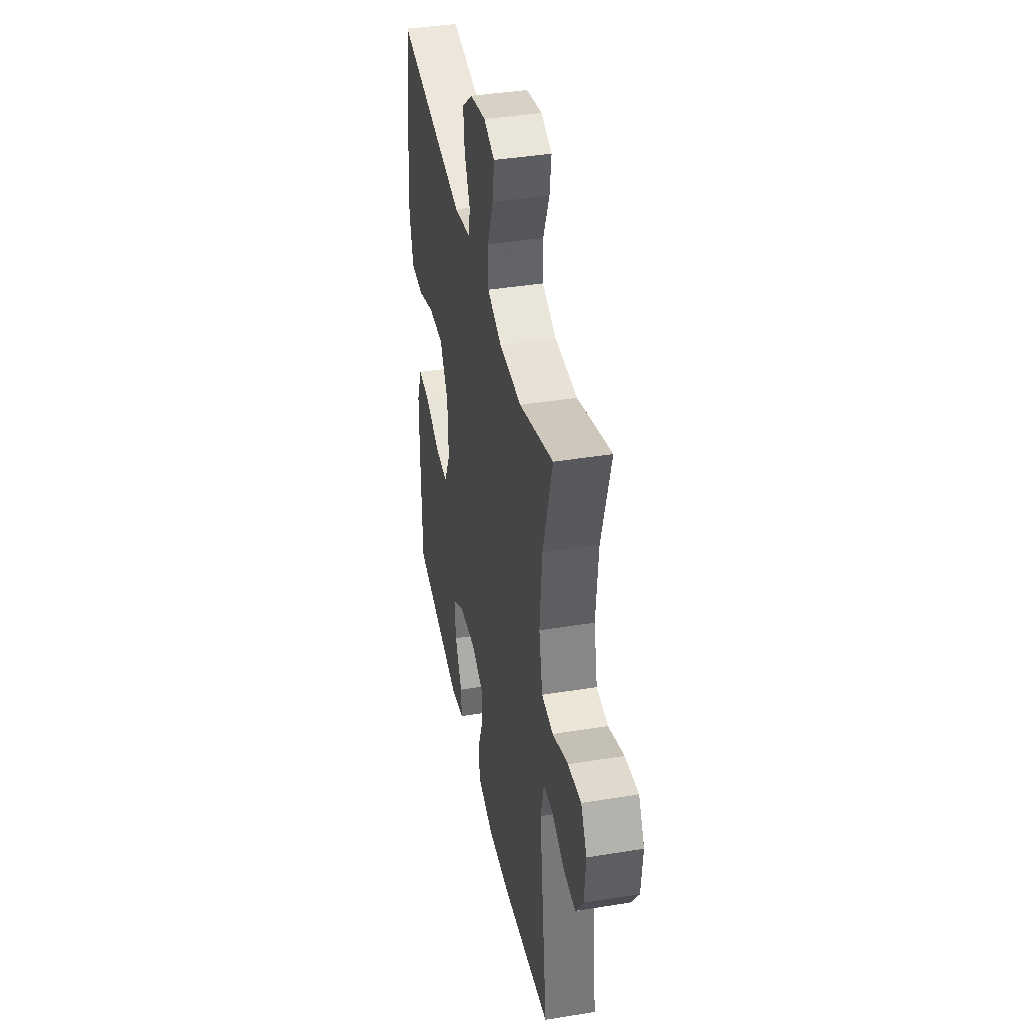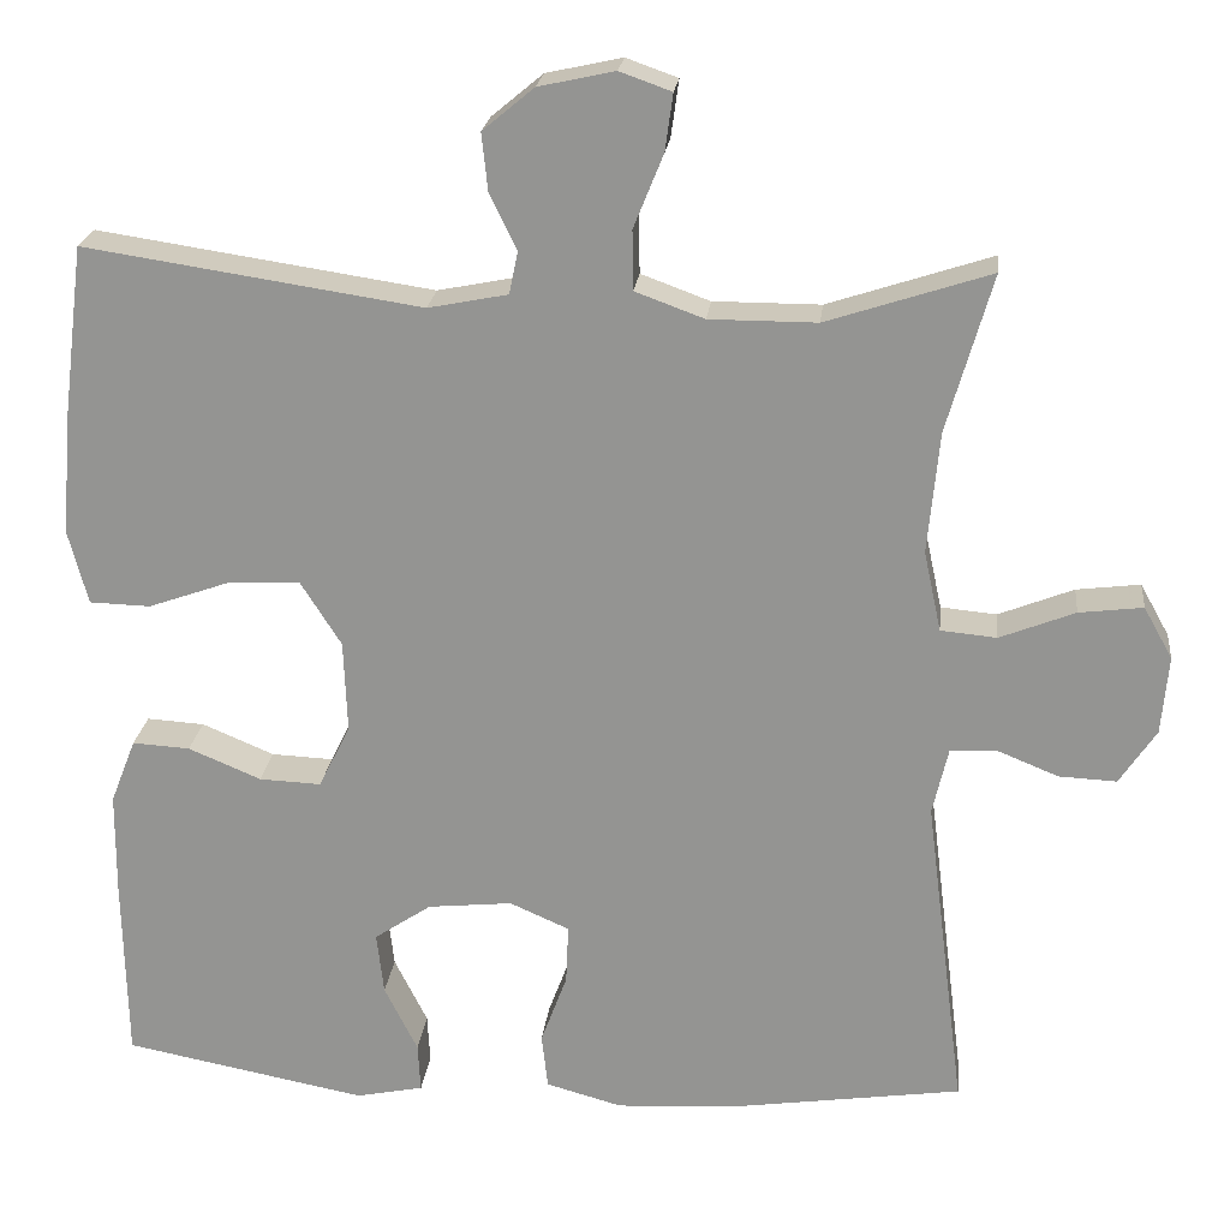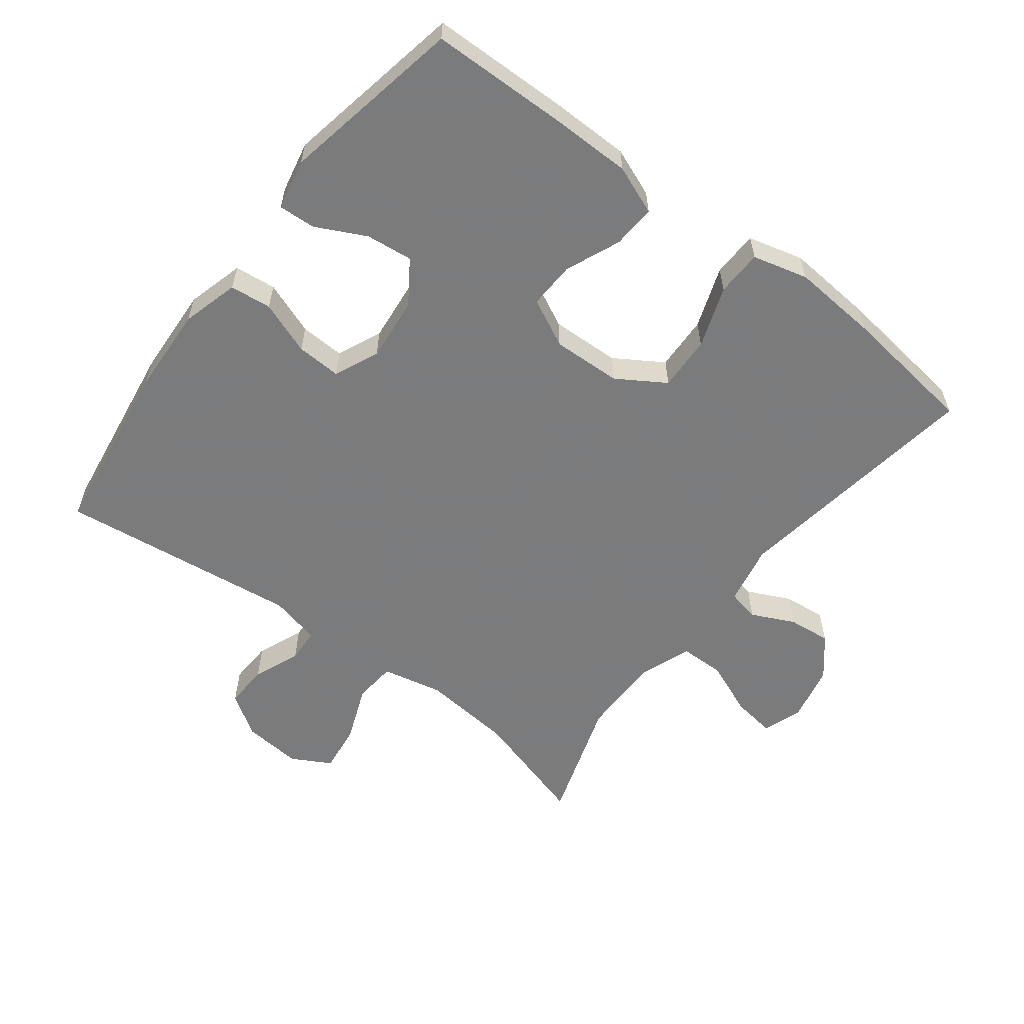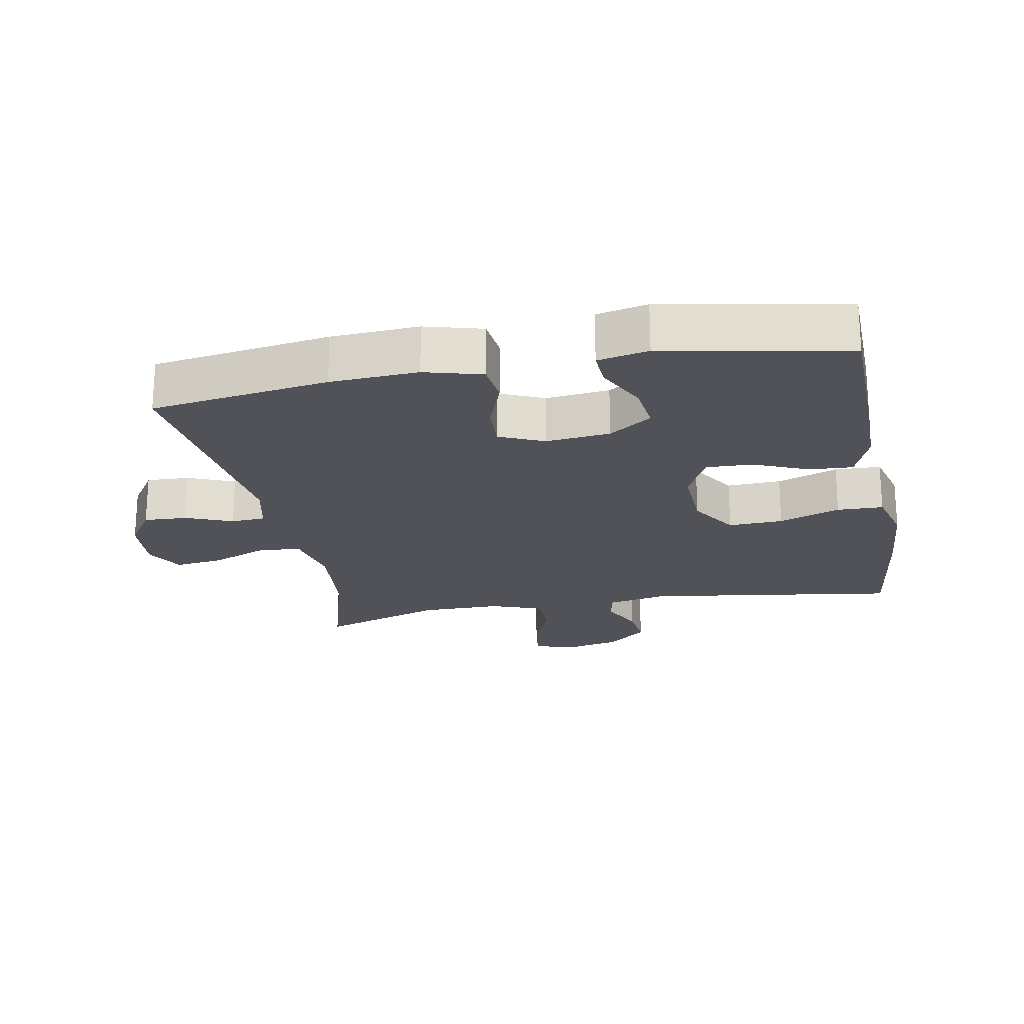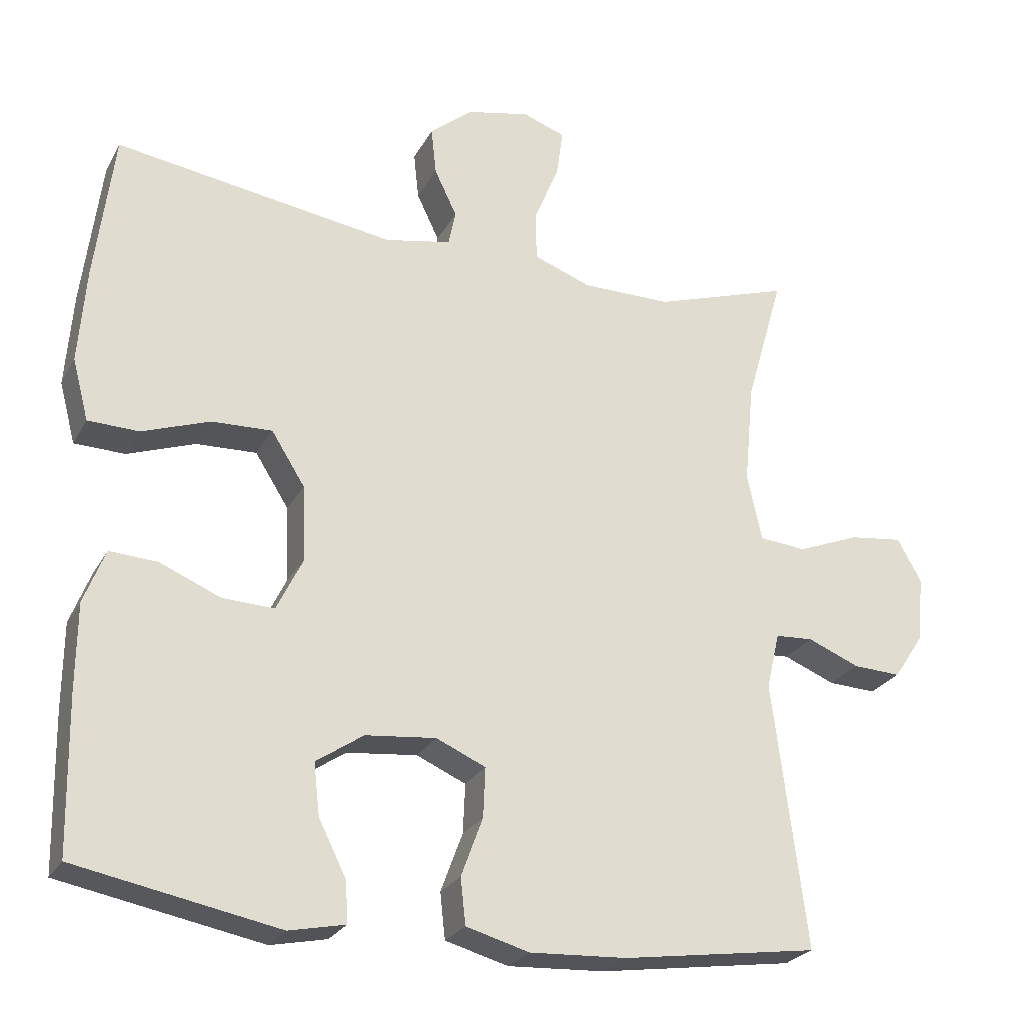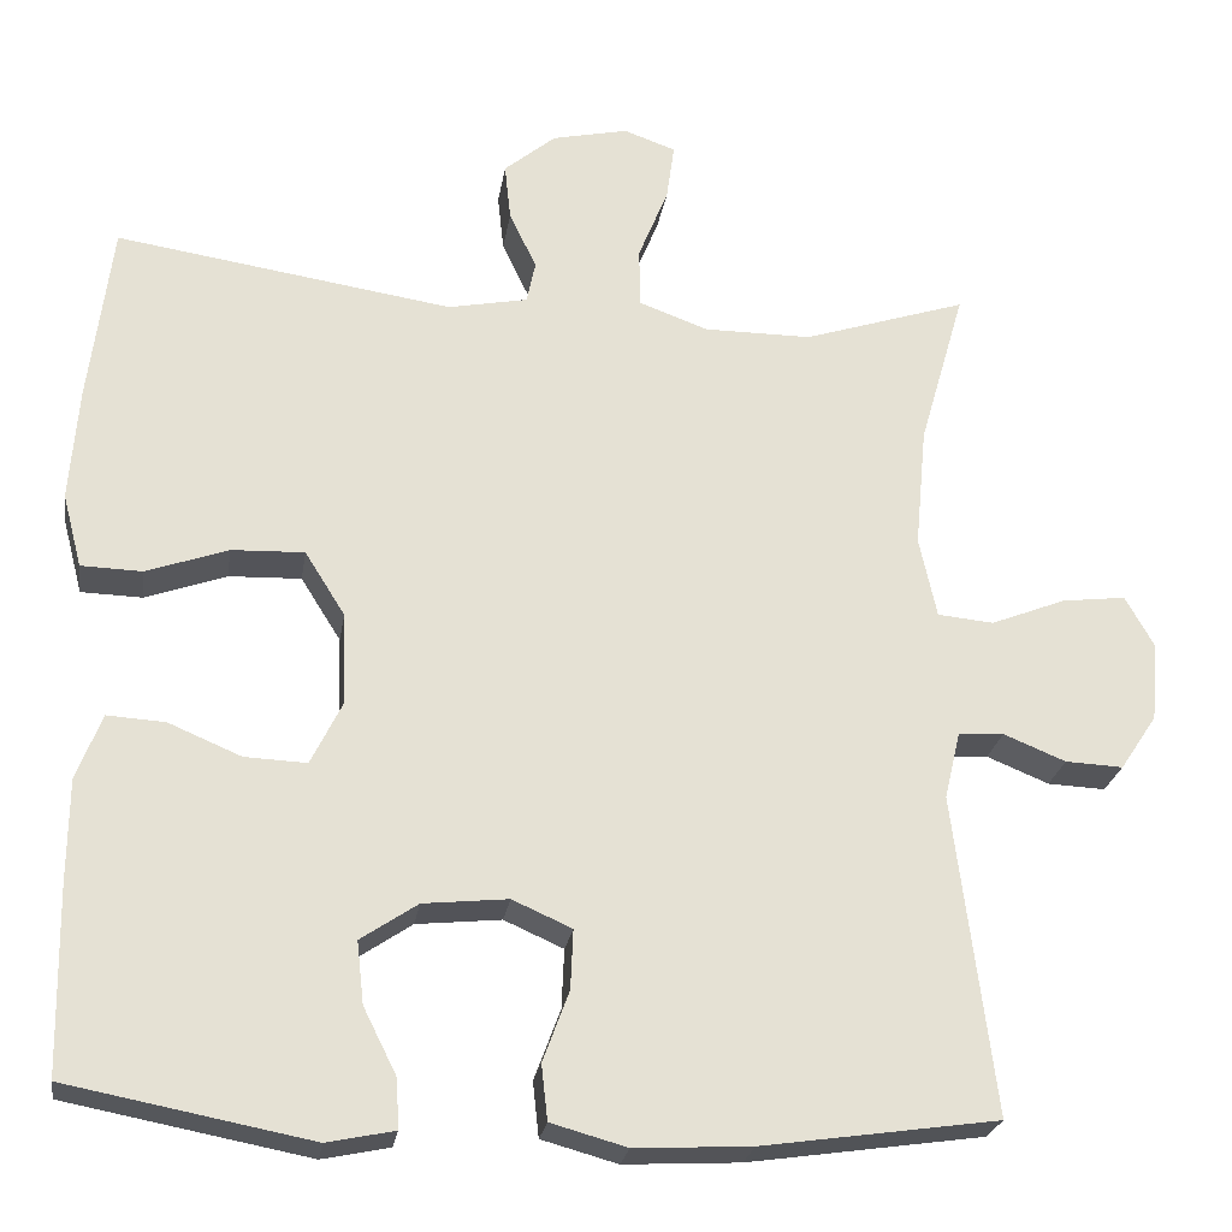
<metadata>
{"format":"obj","ext":"obj","renderer":"f3d","projection":"perspective","resolution":1024,"background":"white","views":[{"elev":40.3,"azim":78.7,"up":"+Z"},{"elev":22.0,"azim":6.2,"up":"+Z"},{"elev":-58.4,"azim":-127.4,"up":"+Y"},{"elev":-21.6,"azim":-169.2,"up":"+Y"},{"elev":-25.3,"azim":-22.8,"up":"+Z"},{"elev":-24.3,"azim":-8.8,"up":"+Z"}]}
</metadata>
<code>
v -0.5 0.07 0.5
v -0.115 0.07 0.442
v -0.024 0.07 0.46
v -0.014 0.07 0.508
v -0.045 0.07 0.573
v -0.052 0.07 0.638
v 0.007 0.07 0.687
v 0.094 0.07 0.706
v 0.153 0.07 0.685
v 0.144 0.07 0.62
v 0.11 0.07 0.536
v 0.111 0.07 0.468
v 0.19 0.07 0.439
v 0.313 0.07 0.439
v 0.5 0.07 0.5
v 0.448 0.07 0.319
v 0.435 0.07 0.18
v 0.455 0.07 0.088
v 0.519 0.07 0.082
v 0.605 0.07 0.116
v 0.678 0.07 0.125
v 0.711 0.07 0.066
v 0.703 0.07 -0.024
v 0.661 0.07 -0.087
v 0.595 0.07 -0.084
v 0.524 0.07 -0.055
v 0.472 0.07 -0.058
v 0.454 0.07 -0.135
v 0.5 0.07 -0.5
v 0.23 0.07 -0.539
v 0.097 0.07 -0.546
v 0.01 0.07 -0.522
v 0.003 0.07 -0.459
v 0.033 0.07 -0.378
v 0.036 0.07 -0.31
v -0.032 0.07 -0.28
v -0.129 0.07 -0.29
v -0.194 0.07 -0.334
v -0.186 0.07 -0.405
v -0.148 0.07 -0.481
v -0.145 0.07 -0.537
v -0.222 0.07 -0.553
v -0.5 0.07 -0.5
v -0.504 0.07 -0.287
v -0.503 0.07 -0.169
v -0.474 0.07 -0.095
v -0.408 0.07 -0.099
v -0.325 0.07 -0.134
v -0.254 0.07 -0.137
v -0.218 0.07 -0.064
v -0.222 0.07 0.041
v -0.268 0.07 0.114
v -0.351 0.07 0.111
v -0.444 0.07 0.078
v -0.514 0.07 0.08
v -0.536 0.07 0.164
v -0.526 0.07 0.294
v -0.5 0 0.5
v -0.115 0 0.442
v -0.024 0 0.46
v -0.014 0 0.508
v -0.045 0 0.573
v -0.052 0 0.638
v 0.007 0 0.687
v 0.094 0 0.706
v 0.153 0 0.685
v 0.144 0 0.62
v 0.11 0 0.536
v 0.111 0 0.468
v 0.19 0 0.439
v 0.313 0 0.439
v 0.5 0 0.5
v 0.448 0 0.319
v 0.435 0 0.18
v 0.455 0 0.088
v 0.519 0 0.082
v 0.605 0 0.116
v 0.678 0 0.125
v 0.711 0 0.066
v 0.703 0 -0.024
v 0.661 0 -0.087
v 0.595 0 -0.084
v 0.524 0 -0.055
v 0.472 0 -0.058
v 0.454 0 -0.135
v 0.5 0 -0.5
v 0.23 0 -0.539
v 0.097 0 -0.546
v 0.01 0 -0.522
v 0.003 0 -0.459
v 0.033 0 -0.378
v 0.036 0 -0.31
v -0.032 0 -0.28
v -0.129 0 -0.29
v -0.194 0 -0.334
v -0.186 0 -0.405
v -0.148 0 -0.481
v -0.145 0 -0.537
v -0.222 0 -0.553
v -0.5 0 -0.5
v -0.504 0 -0.287
v -0.503 0 -0.169
v -0.474 0 -0.095
v -0.408 0 -0.099
v -0.325 0 -0.134
v -0.254 0 -0.137
v -0.218 0 -0.064
v -0.222 0 0.041
v -0.268 0 0.114
v -0.351 0 0.111
v -0.444 0 0.078
v -0.514 0 0.08
v -0.536 0 0.164
v -0.526 0 0.294
f 57 1 2
f 56 57 2
f 55 56 2
f 54 55 2
f 53 54 2
f 52 53 2 3
f 51 52 3
f 50 51 3
f 46 47 48
f 45 46 48
f 44 45 48
f 43 44 48
f 42 43 48
f 41 42 48
f 40 41 48
f 39 40 48
f 38 39 48 49
f 37 38 49 50
f 32 33 34
f 31 32 34
f 30 31 34
f 29 30 34
f 28 29 34
f 27 28 34 35
f 24 25 26
f 23 24 26
f 22 23 26
f 21 22 26
f 20 21 26
f 19 20 26
f 18 19 26 27
f 27 35 36
f 18 27 36
f 17 18 36
f 14 15 16
f 36 37 50
f 17 36 50
f 16 17 50
f 14 16 50
f 13 14 50
f 9 10 11
f 8 9 11
f 7 8 11
f 6 7 11
f 5 6 11
f 4 5 11
f 12 13 50 3
f 3 4 11 12
f 59 58 114
f 59 114 113
f 59 113 112
f 59 112 111
f 59 111 110
f 60 59 110 109
f 60 109 108
f 60 108 107
f 105 104 103
f 105 103 102
f 105 102 101
f 105 101 100
f 105 100 99
f 105 99 98
f 105 98 97
f 105 97 96
f 106 105 96 95
f 107 106 95 94
f 91 90 89
f 91 89 88
f 91 88 87
f 91 87 86
f 91 86 85
f 92 91 85 84
f 83 82 81
f 83 81 80
f 83 80 79
f 83 79 78
f 83 78 77
f 83 77 76
f 84 83 76 75
f 93 92 84
f 93 84 75
f 93 75 74
f 73 72 71
f 107 94 93
f 107 93 74
f 107 74 73
f 107 73 71
f 107 71 70
f 68 67 66
f 68 66 65
f 68 65 64
f 68 64 63
f 68 63 62
f 68 62 61
f 60 107 70 69
f 69 68 61 60
f 1 58 59 2
f 2 59 60 3
f 3 60 61 4
f 4 61 62 5
f 5 62 63 6
f 6 63 64 7
f 7 64 65 8
f 8 65 66 9
f 9 66 67 10
f 10 67 68 11
f 11 68 69 12
f 12 69 70 13
f 13 70 71 14
f 14 71 72 15
f 15 72 73 16
f 16 73 74 17
f 17 74 75 18
f 18 75 76 19
f 19 76 77 20
f 20 77 78 21
f 21 78 79 22
f 22 79 80 23
f 23 80 81 24
f 24 81 82 25
f 25 82 83 26
f 26 83 84 27
f 27 84 85 28
f 28 85 86 29
f 29 86 87 30
f 30 87 88 31
f 31 88 89 32
f 32 89 90 33
f 33 90 91 34
f 34 91 92 35
f 35 92 93 36
f 36 93 94 37
f 37 94 95 38
f 38 95 96 39
f 39 96 97 40
f 40 97 98 41
f 41 98 99 42
f 42 99 100 43
f 43 100 101 44
f 44 101 102 45
f 45 102 103 46
f 46 103 104 47
f 47 104 105 48
f 48 105 106 49
f 49 106 107 50
f 50 107 108 51
f 51 108 109 52
f 52 109 110 53
f 53 110 111 54
f 54 111 112 55
f 55 112 113 56
f 56 113 114 57
f 57 114 58 1

</code>
